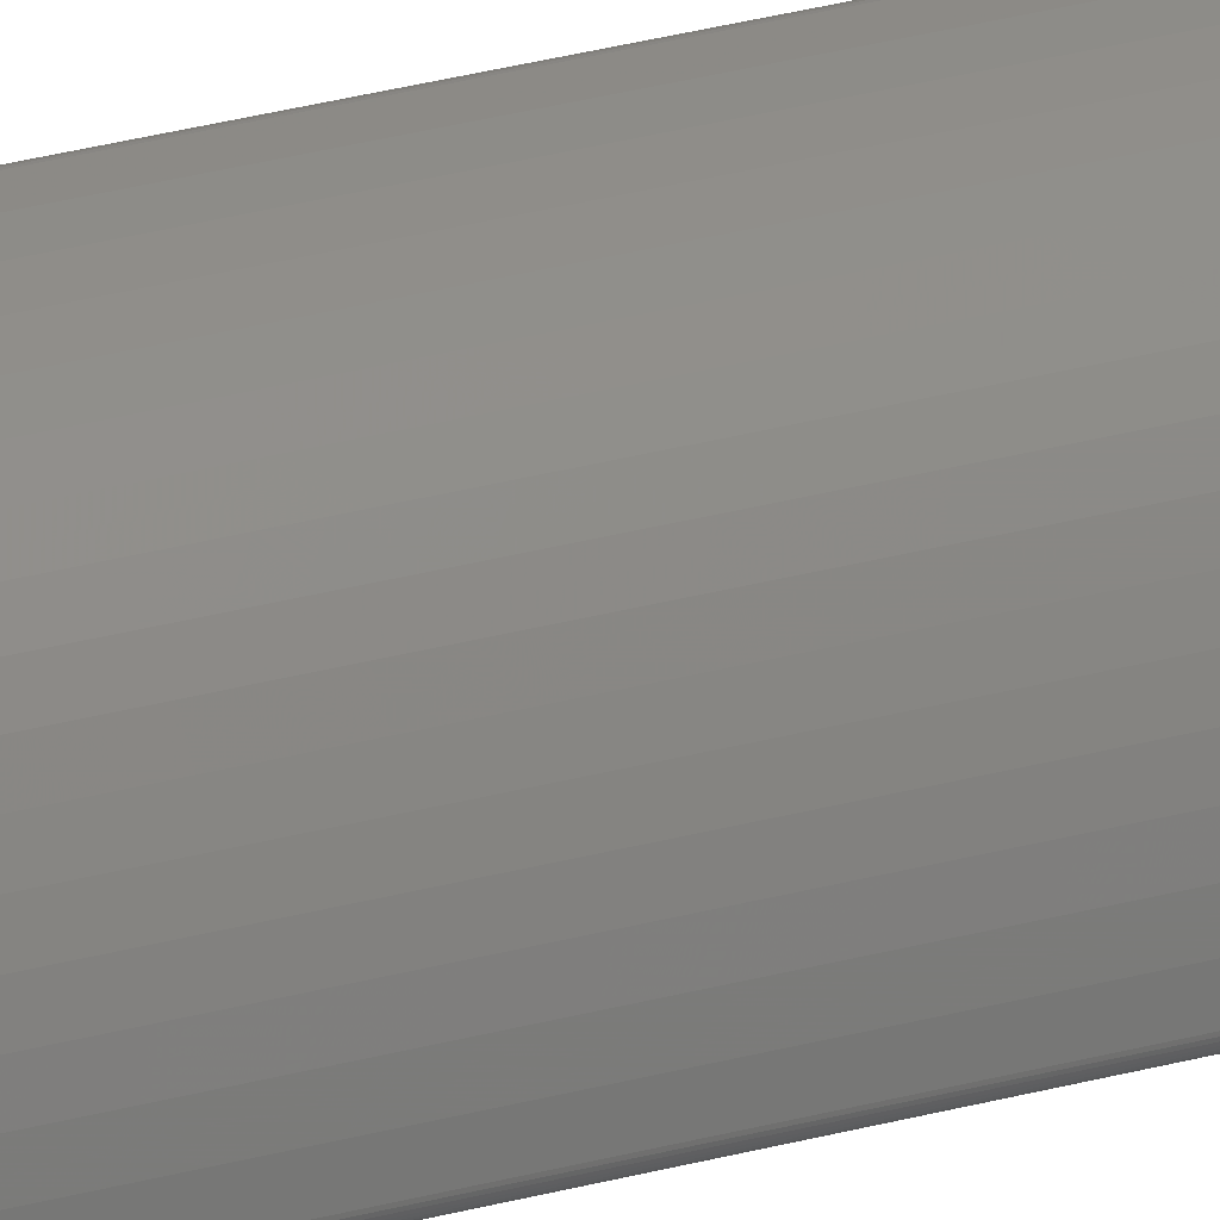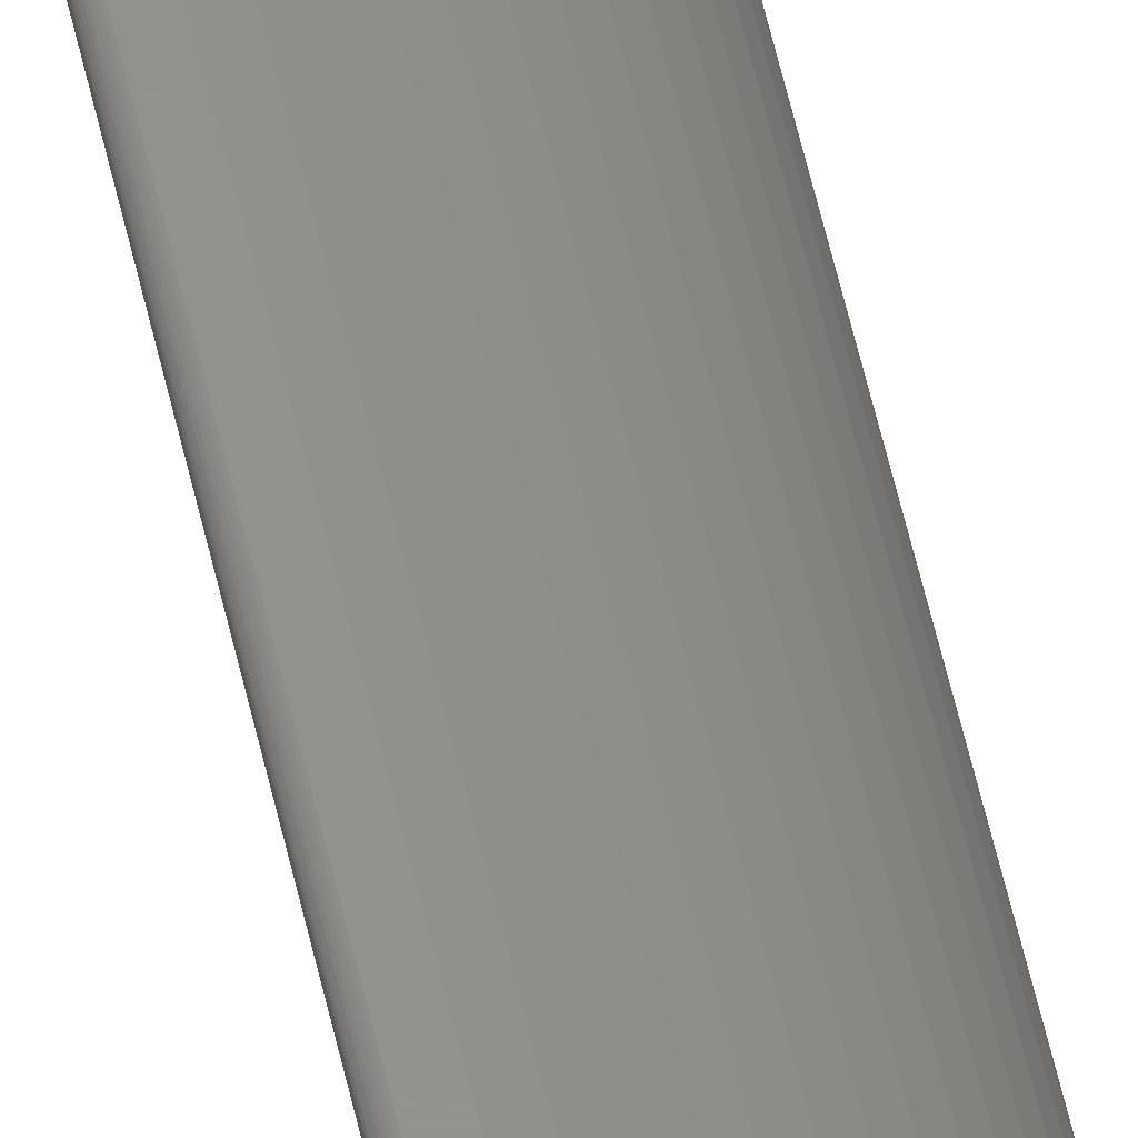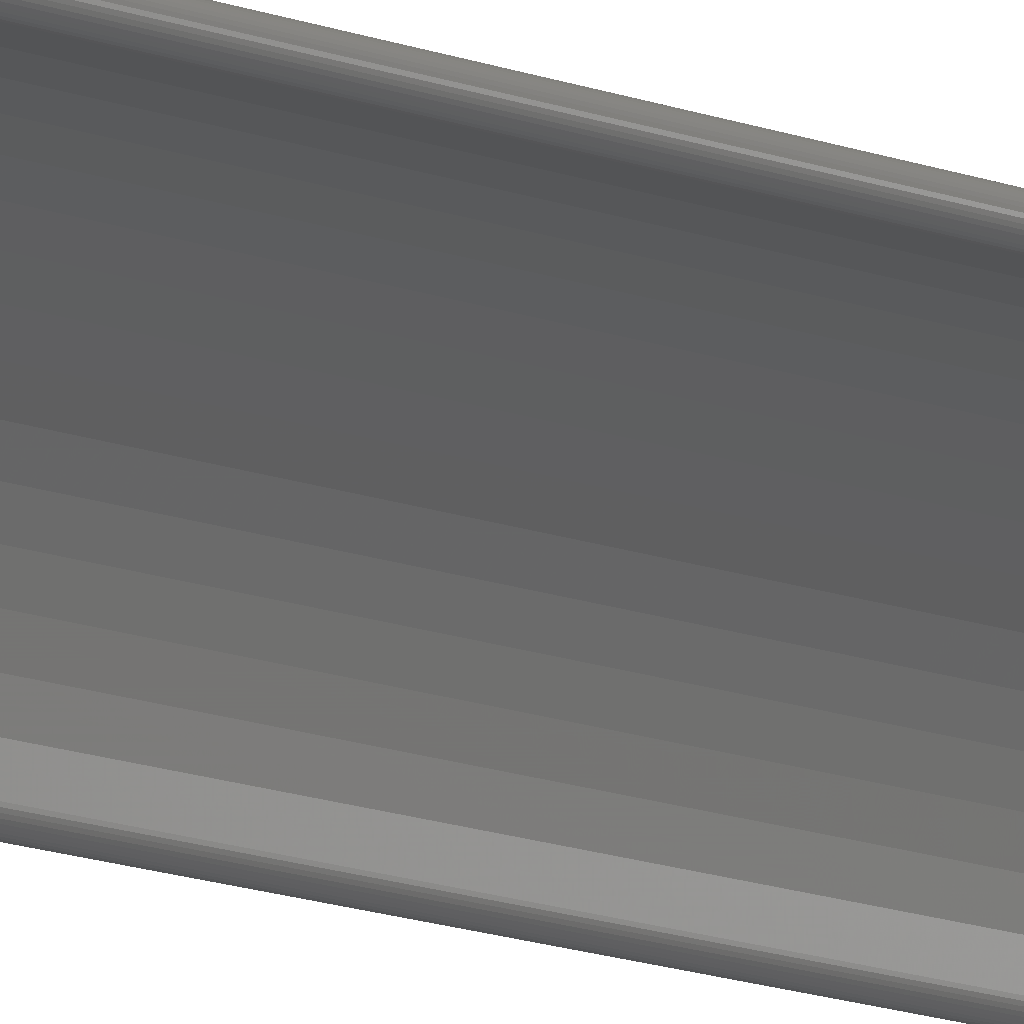
<metadata>
{"format":"stl","ext":"stl","renderer":"f3d","projection":"perspective","resolution":1024,"background":"white","views":[{"elev":25.8,"azim":65.3,"up":"+Y"},{"elev":56.1,"azim":-12.5,"up":"+Y"},{"elev":-9.1,"azim":-142.9,"up":"+Y"}]}
</metadata>
<code>
# stl→obj: 138 verts, 272 faces
v 1.685 0.1889 -1
v 1.685 0.1889 1
v 1.695 0.188 1
v 1.695 0.188 -1
v 1.704 0.1861 1
v 1.704 0.1861 -1
v 1.714 0.1835 1
v 1.714 0.1835 -1
v 1.723 0.18 1
v 1.723 0.18 -1
v 1.731 0.1757 1
v 1.731 0.1757 -1
v 1.739 0.1706 1
v 1.739 0.1706 -1
v 1.747 0.1648 1
v 1.747 0.1648 -1
v 1.754 0.1582 1
v 1.754 0.1582 -1
v 1.761 0.1511 1
v 1.761 0.1511 -1
v 1.767 0.1434 1
v 1.767 0.1434 -1
v 1.772 0.1352 1
v 1.772 0.1352 -1
v 1.776 0.1266 1
v 1.776 0.1266 -1
v 1.779 0.1176 1
v 1.779 0.1176 -1
v 1.782 0.1083 1
v 1.782 0.1083 -1
v 1.784 0.09885 1
v 1.784 0.09885 -1
v 1.785 0.08924 1
v 1.785 0.08924 -1
v 1.775 0.08874 -1
v 1.775 0.08874 1
v 1.774 0.09801 -1
v 1.774 0.09801 1
v 1.772 0.1071 -1
v 1.772 0.1071 1
v 1.769 0.1161 -1
v 1.769 0.1161 1
v 1.766 0.1247 -1
v 1.766 0.1247 1
v 1.761 0.1329 -1
v 1.761 0.1329 1
v 1.756 0.1406 -1
v 1.756 0.1406 1
v 1.75 0.1478 -1
v 1.75 0.1478 1
v 1.744 0.1544 -1
v 1.744 0.1544 1
v 1.737 0.1603 -1
v 1.737 0.1603 1
v 1.729 0.1655 -1
v 1.729 0.1655 1
v 1.721 0.1699 -1
v 1.721 0.1699 1
v 1.712 0.1734 -1
v 1.712 0.1734 1
v 1.703 0.1761 -1
v 1.703 0.1761 1
v 1.694 0.178 -1
v 1.694 0.178 1
v 1.685 0.1789 -1
v 1.685 0.1789 1
v 1.785 0.08843 -1
v 1.683 0.1884 -1
v 1.684 0.1887 -1
v 1.785 0.08764 -1
v 1.784 0.08688 -1
v 1.784 0.08618 -1
v 1.684 0.1889 -1
v 1.782 0.08457 -1
v 1.781 0.08425 -1
v 1.781 0.08406 -1
v 1.78 0.08399 -1
v 1.779 0.08406 -1
v 1.784 0.08555 -1
v 1.783 0.08501 -1
v 1.777 0.08509 -1
v 1.776 0.08567 -1
v 1.777 0.08462 -1
v 1.776 0.08635 -1
v 1.775 0.0871 -1
v 1.778 0.08428 -1
v 1.775 0.08791 -1
v 1.68 0.1847 -1
v 1.68 0.1855 -1
v 1.681 0.1862 -1
v 1.681 0.1869 -1
v 1.682 0.1875 -1
v 1.682 0.188 -1
v 1.68 0.1839 -1
v 1.684 0.179 -1
v 1.683 0.1793 -1
v 1.682 0.1796 -1
v 1.682 0.1801 -1
v 1.681 0.1808 -1
v 1.681 0.1815 -1
v 1.68 0.1822 -1
v 1.68 0.183 -1
v 1.684 0.1889 1
v 1.684 0.1887 1
v 1.784 0.08688 1
v 1.785 0.08764 1
v 1.78 0.08399 1
v 1.781 0.08406 1
v 1.785 0.08843 1
v 1.779 0.08406 1
v 1.683 0.1884 1
v 1.682 0.188 1
v 1.682 0.1875 1
v 1.681 0.1869 1
v 1.681 0.1862 1
v 1.68 0.1855 1
v 1.68 0.1847 1
v 1.68 0.1839 1
v 1.684 0.179 1
v 1.775 0.08791 1
v 1.775 0.0871 1
v 1.777 0.08462 1
v 1.781 0.08425 1
v 1.782 0.08457 1
v 1.783 0.08501 1
v 1.68 0.1822 1
v 1.681 0.1815 1
v 1.683 0.1793 1
v 1.778 0.08428 1
v 1.784 0.08555 1
v 1.784 0.08618 1
v 1.776 0.08635 1
v 1.776 0.08567 1
v 1.777 0.08509 1
v 1.68 0.183 1
v 1.681 0.1808 1
v 1.682 0.1801 1
v 1.682 0.1796 1
f 1 2 3
f 1 3 4
f 4 3 5
f 4 5 6
f 6 5 7
f 6 7 8
f 8 7 9
f 8 9 10
f 10 9 11
f 10 11 12
f 12 11 13
f 12 13 14
f 14 13 15
f 14 15 16
f 16 15 17
f 16 17 18
f 18 17 19
f 18 19 20
f 20 19 21
f 20 21 22
f 22 21 23
f 22 23 24
f 24 23 25
f 24 25 26
f 26 25 27
f 26 27 28
f 28 27 29
f 28 29 30
f 30 29 31
f 30 31 32
f 32 31 33
f 32 33 34
f 35 36 37
f 37 36 38
f 37 38 39
f 39 38 40
f 39 40 41
f 41 40 42
f 41 42 43
f 43 42 44
f 43 44 45
f 45 44 46
f 45 46 47
f 47 46 48
f 47 48 49
f 49 48 50
f 49 50 51
f 51 50 52
f 51 52 53
f 53 52 54
f 53 54 55
f 55 54 56
f 55 56 57
f 57 56 58
f 57 58 59
f 59 58 60
f 59 60 61
f 61 60 62
f 61 62 63
f 63 62 64
f 63 64 65
f 65 64 66
f 51 18 49
f 49 18 20
f 49 20 47
f 47 20 22
f 47 22 45
f 45 22 24
f 45 24 43
f 43 24 26
f 43 26 41
f 41 26 28
f 41 28 39
f 39 28 30
f 39 30 37
f 37 30 32
f 37 32 35
f 35 32 34
f 35 34 67
f 68 69 65
f 67 70 35
f 35 70 71
f 35 71 72
f 69 73 65
f 65 73 1
f 65 1 63
f 63 1 4
f 63 4 61
f 61 4 6
f 61 6 59
f 59 6 8
f 59 8 57
f 57 8 10
f 57 10 55
f 55 10 12
f 55 12 53
f 53 12 14
f 53 14 51
f 51 14 16
f 51 16 18
f 35 74 75
f 75 76 35
f 35 76 77
f 35 77 78
f 72 79 35
f 35 79 80
f 35 80 74
f 81 82 83
f 83 82 84
f 83 84 85
f 78 86 35
f 35 86 83
f 35 83 87
f 87 83 85
f 88 89 65
f 65 89 90
f 65 90 91
f 91 92 65
f 65 92 93
f 65 93 68
f 88 65 94
f 94 65 95
f 94 95 96
f 97 98 96
f 96 98 99
f 96 99 100
f 100 101 96
f 96 101 102
f 96 102 94
f 103 104 66
f 50 17 52
f 52 17 15
f 52 15 54
f 54 15 13
f 54 13 56
f 56 13 11
f 56 11 58
f 58 11 9
f 58 9 60
f 60 9 7
f 60 7 62
f 62 7 5
f 62 5 64
f 64 5 3
f 64 3 66
f 66 3 2
f 66 2 103
f 105 106 36
f 107 108 36
f 106 109 36
f 36 109 33
f 36 33 38
f 38 33 31
f 38 31 40
f 40 31 29
f 40 29 42
f 42 29 27
f 42 27 44
f 44 27 25
f 44 25 46
f 46 25 23
f 46 23 48
f 48 23 21
f 48 21 50
f 50 21 19
f 50 19 17
f 107 36 110
f 104 111 66
f 66 111 112
f 66 112 113
f 113 114 66
f 66 114 115
f 66 115 116
f 116 117 66
f 66 117 118
f 66 118 119
f 120 121 122
f 108 123 36
f 36 123 124
f 36 124 125
f 126 127 128
f 120 122 36
f 36 122 129
f 36 129 110
f 125 130 36
f 36 130 131
f 36 131 105
f 121 132 122
f 122 132 133
f 122 133 134
f 119 118 128
f 128 118 135
f 128 135 126
f 127 136 128
f 128 136 137
f 128 137 138
f 34 33 109
f 34 109 67
f 67 109 106
f 67 106 70
f 70 106 105
f 70 105 71
f 71 105 131
f 71 131 72
f 72 131 130
f 72 130 79
f 79 130 125
f 79 125 80
f 80 125 124
f 80 124 74
f 74 124 123
f 74 123 75
f 75 123 108
f 75 108 76
f 76 108 107
f 76 107 77
f 77 107 110
f 77 110 78
f 78 110 129
f 78 129 86
f 86 129 122
f 86 122 83
f 83 122 134
f 83 134 81
f 81 134 133
f 81 133 82
f 82 133 132
f 82 132 84
f 84 132 121
f 84 121 85
f 85 121 120
f 85 120 87
f 87 120 36
f 87 36 35
f 94 118 117
f 94 117 88
f 88 117 116
f 88 116 89
f 89 116 115
f 89 115 90
f 90 115 114
f 90 114 91
f 91 114 113
f 91 113 92
f 92 113 112
f 92 112 93
f 93 112 111
f 93 111 68
f 68 111 104
f 68 104 69
f 69 104 103
f 69 103 73
f 73 103 2
f 73 2 1
f 65 66 119
f 65 119 95
f 95 119 128
f 95 128 96
f 96 128 138
f 96 138 97
f 97 138 137
f 97 137 98
f 98 137 136
f 98 136 99
f 99 136 127
f 99 127 100
f 100 127 126
f 100 126 101
f 101 126 135
f 101 135 102
f 102 135 118
f 102 118 94

</code>
